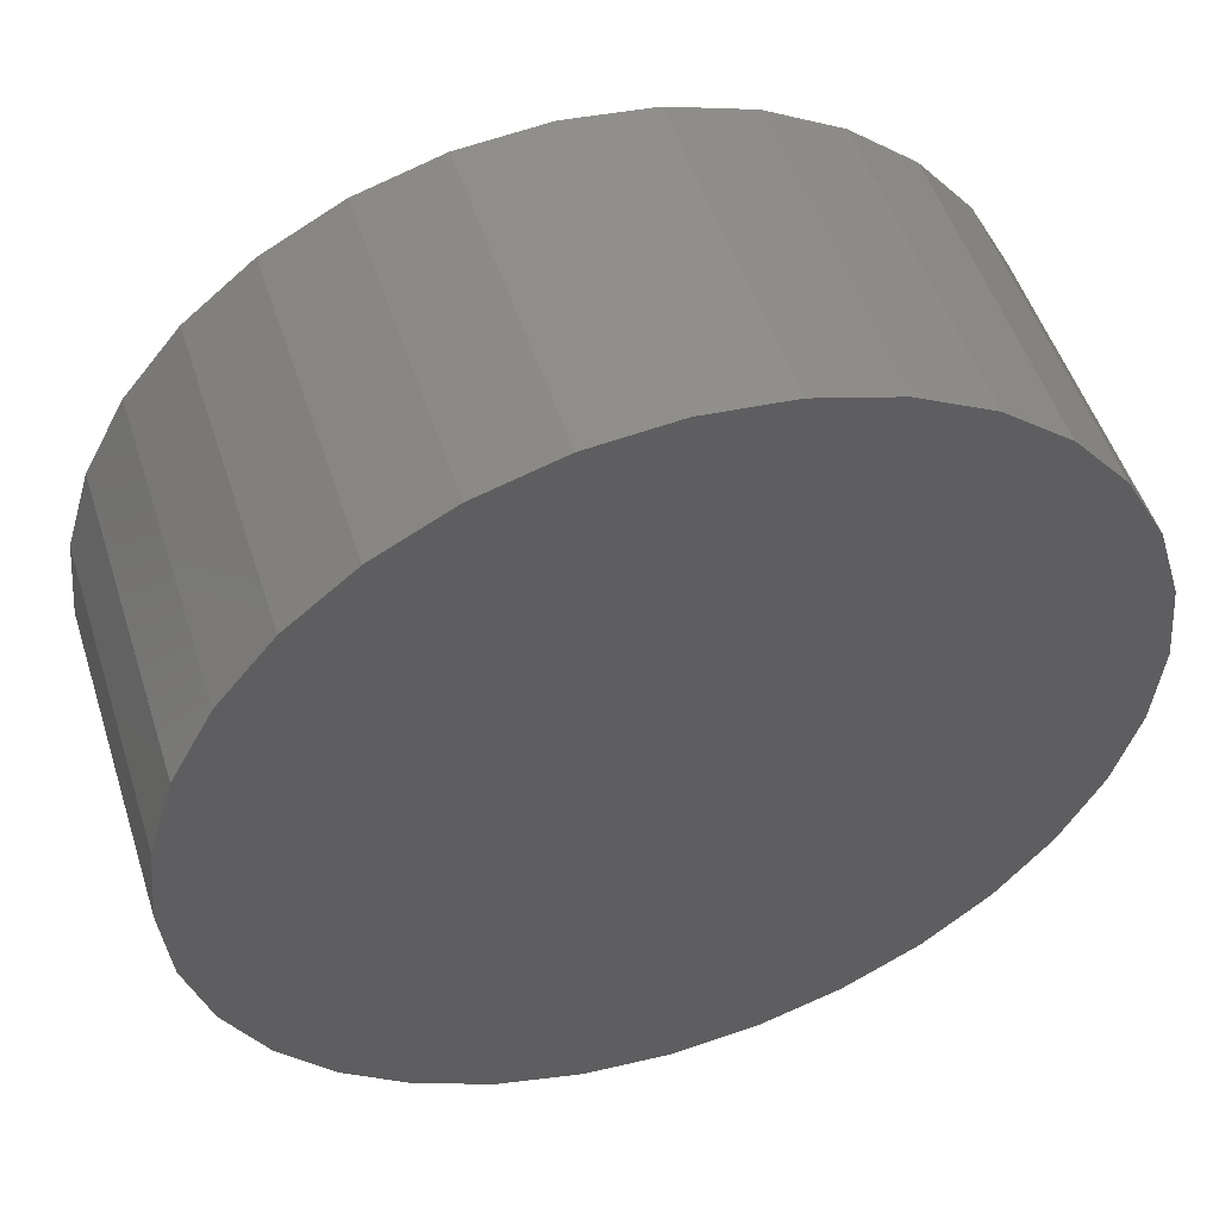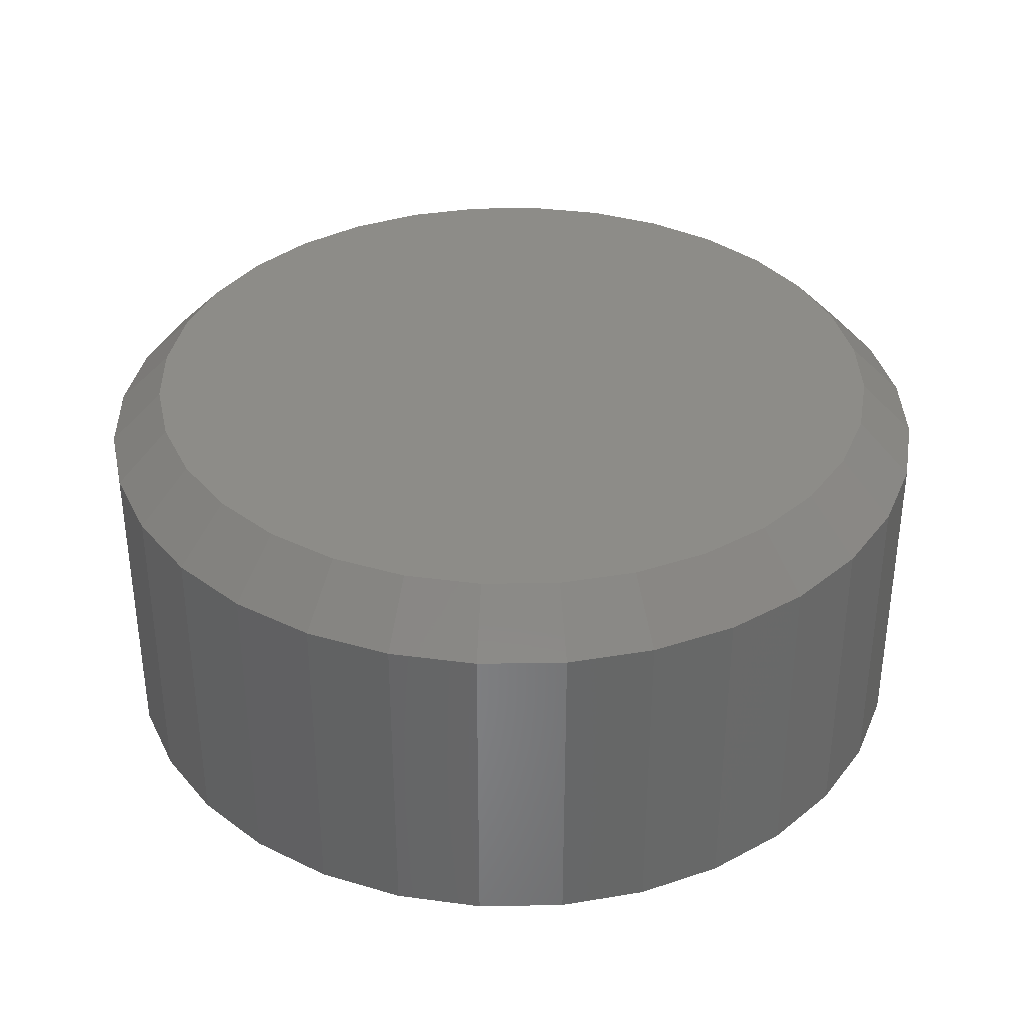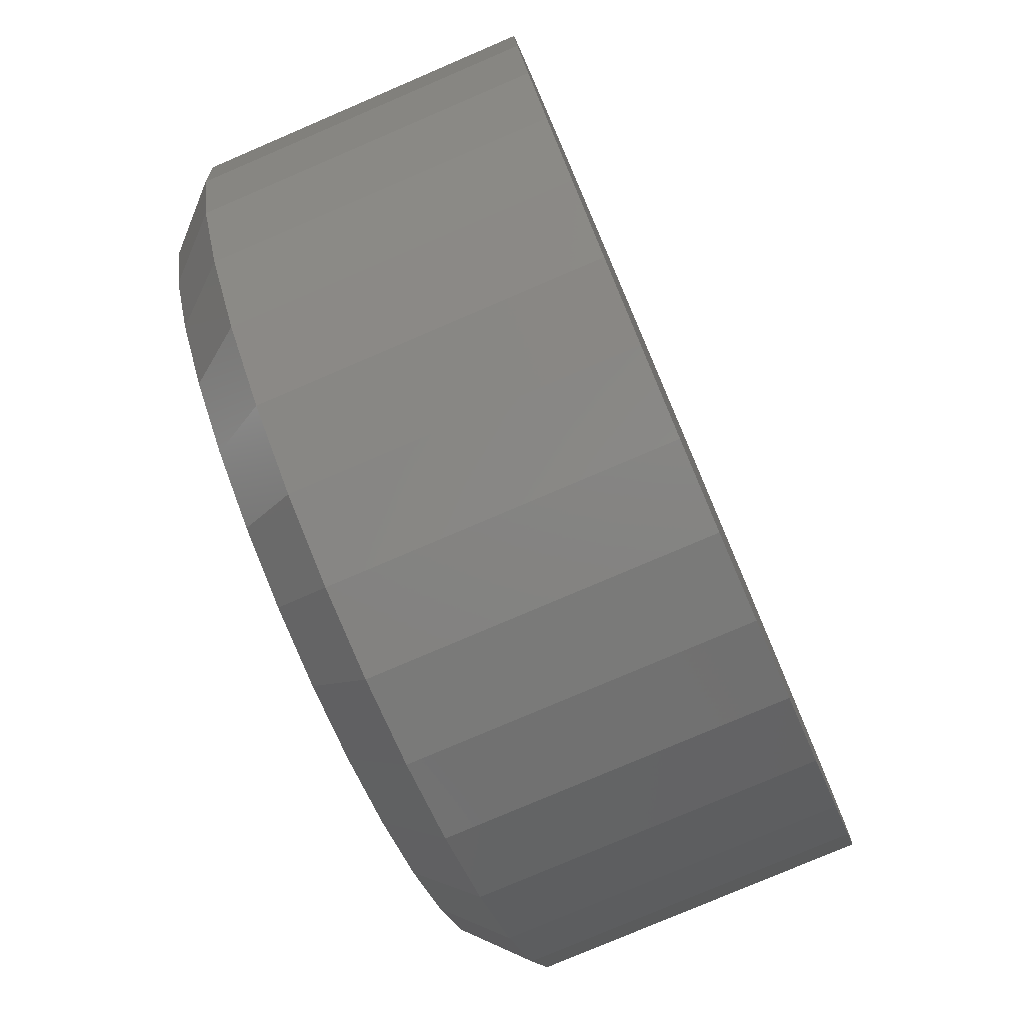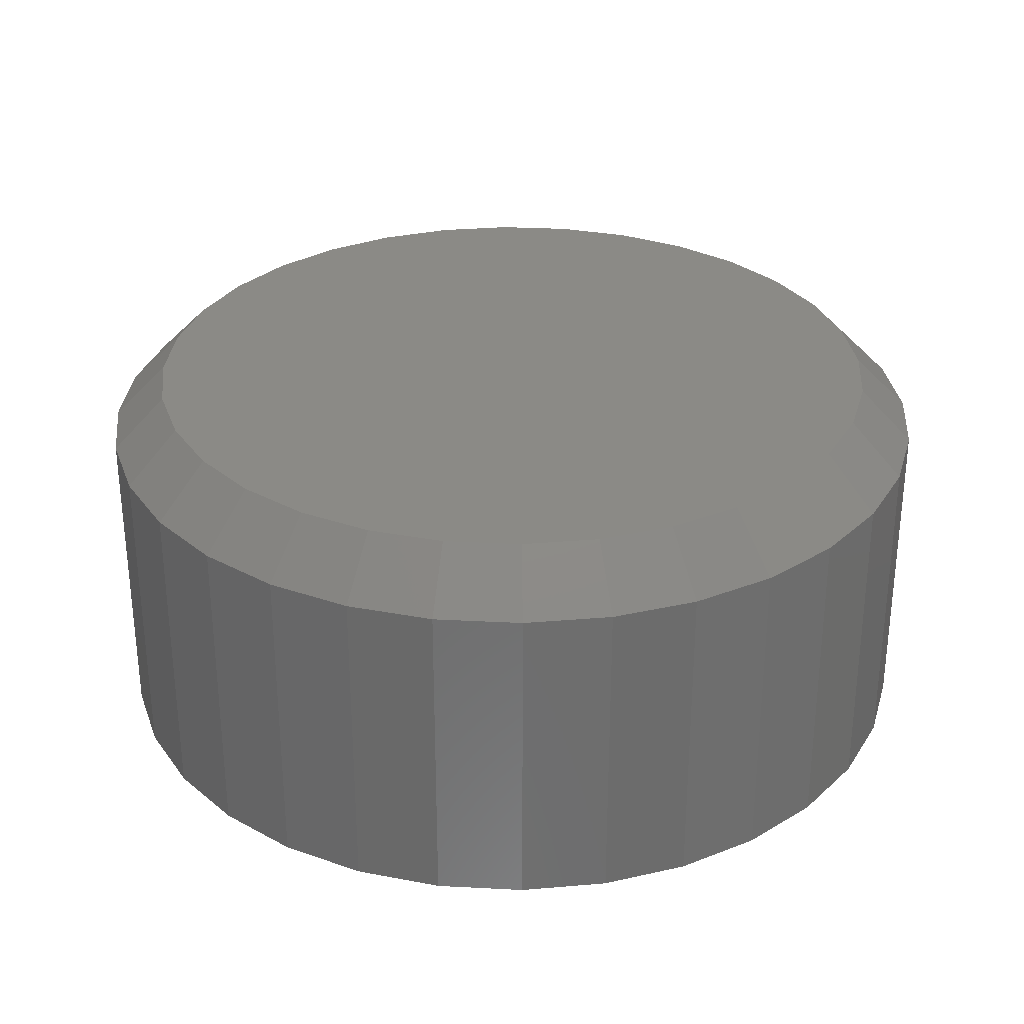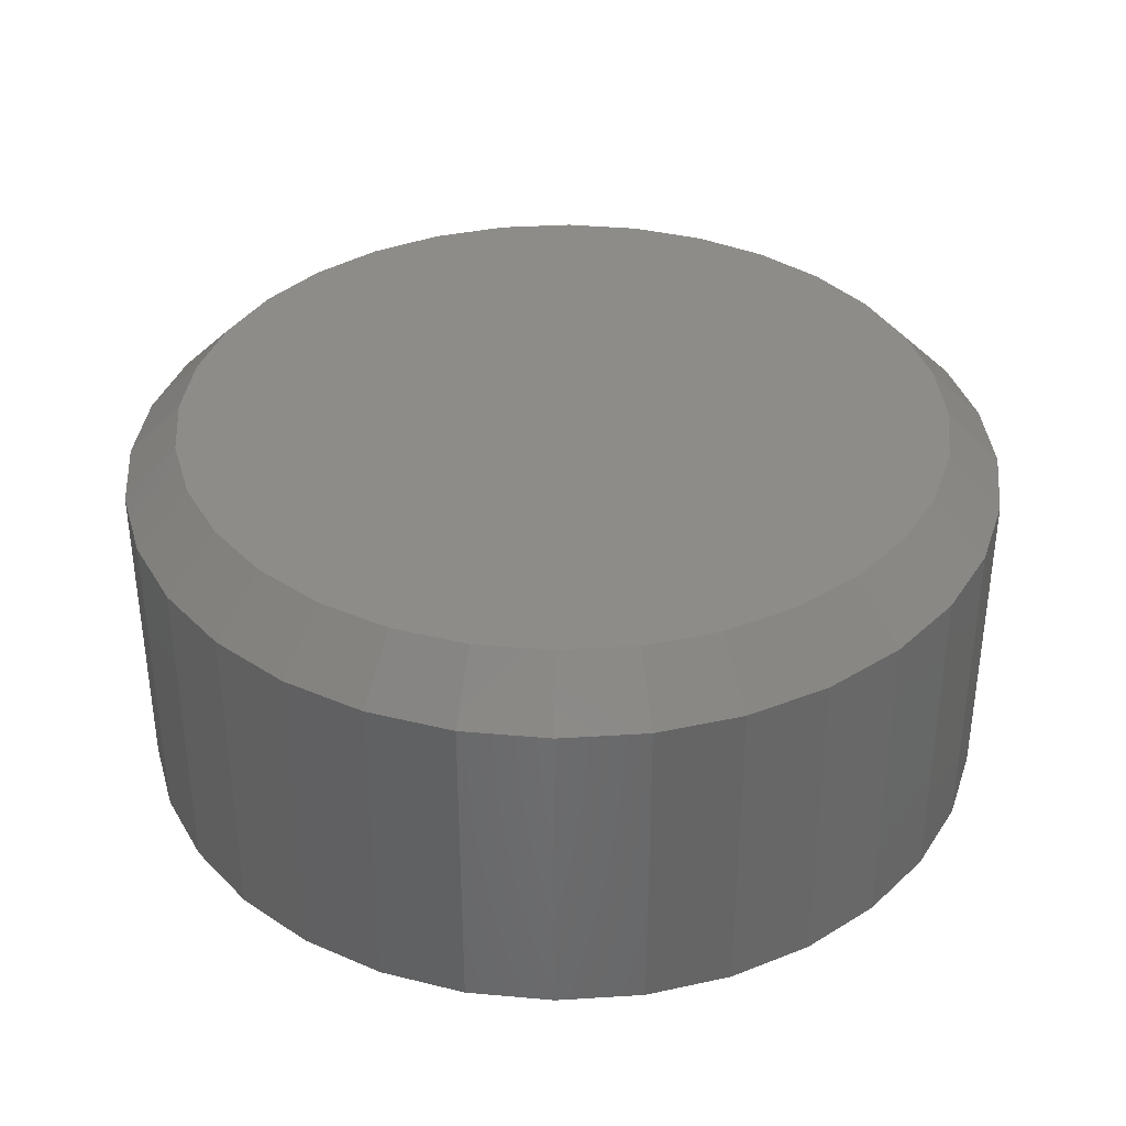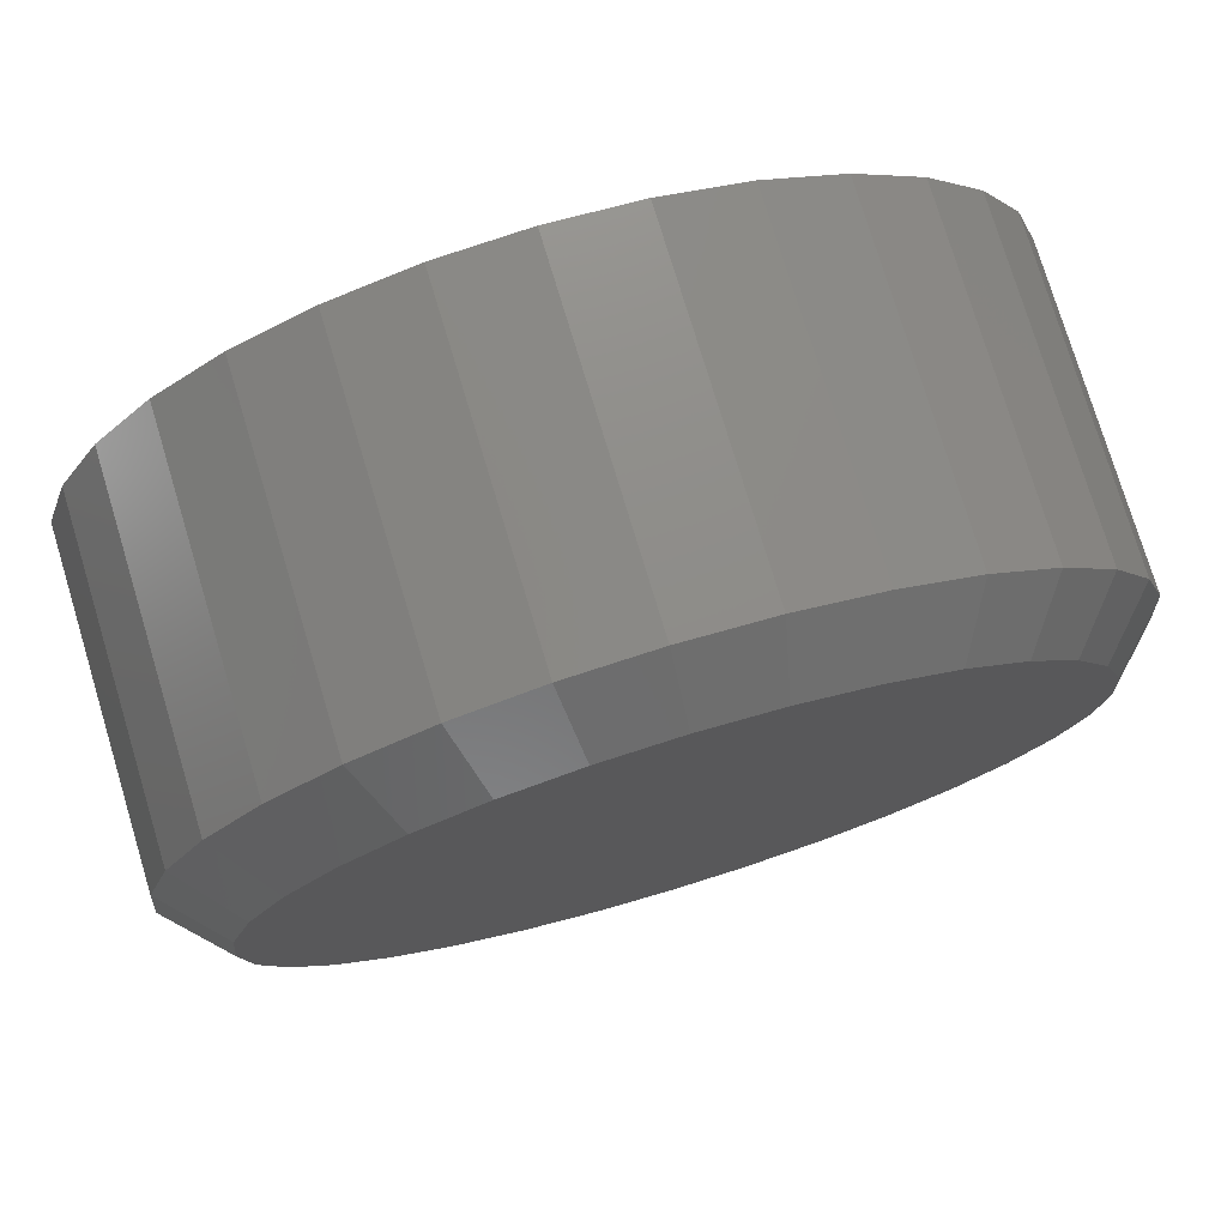
<metadata>
{"format":"stl","ext":"stl","renderer":"f3d","projection":"perspective","resolution":1024,"background":"white","views":[{"elev":51.0,"azim":162.4,"up":"+Y"},{"elev":35.6,"azim":-85.6,"up":"+Z"},{"elev":-78.1,"azim":113.2,"up":"+Y"},{"elev":30.4,"azim":-80.1,"up":"+Z"},{"elev":36.5,"azim":158.5,"up":"+Z"},{"elev":76.3,"azim":-16.8,"up":"+Y"}]}
</metadata>
<code>
# stl→obj: 96 verts, 188 faces
v 0.4849 0.6938 0.05469
v 0.5065 0.6938 0.05469
v 0.4957 0.6948 0.05469
v 0.4745 0.6906 0.05469
v 0.5169 0.6906 0.05469
v 0.465 0.6855 0.05469
v 0.5265 0.6855 0.05469
v 0.4566 0.6786 0.05469
v 0.5349 0.6786 0.05469
v 0.4497 0.6702 0.05469
v 0.5417 0.6702 0.05469
v 0.4446 0.6607 0.05469
v 0.5469 0.6607 0.05469
v 0.5469 0.6183 0.05469
v 0.4497 0.6087 0.05469
v 0.5417 0.6087 0.05469
v 0.4566 0.6003 0.05469
v 0.5349 0.6003 0.05469
v 0.465 0.5935 0.05469
v 0.5265 0.5935 0.05469
v 0.4745 0.5883 0.05469
v 0.5169 0.5883 0.05469
v 0.4849 0.5852 0.05469
v 0.5065 0.5852 0.05469
v 0.4957 0.5841 0.05469
v 0.55 0.6503 0.05469
v 0.4414 0.6503 0.05469
v 0.5511 0.6395 0.05469
v 0.4404 0.6395 0.05469
v 0.55 0.6287 0.05469
v 0.4414 0.6287 0.05469
v 0.4446 0.6183 0.05469
v 0.5589 0.6395 0
v 0.5589 0.6395 0.04688
v 0.5577 0.6272 0
v 0.5577 0.6272 0.04688
v 0.5541 0.6153 0
v 0.5541 0.6153 0.04688
v 0.5482 0.6044 0
v 0.5482 0.6044 0.04688
v 0.5404 0.5948 0
v 0.5404 0.5948 0.04688
v 0.5308 0.587 0
v 0.5308 0.587 0.04688
v 0.5199 0.5811 0
v 0.5199 0.5811 0.04688
v 0.508 0.5775 0
v 0.508 0.5775 0.04688
v 0.4957 0.5763 0
v 0.4957 0.5763 0.04688
v 0.4834 0.5775 0
v 0.4834 0.5775 0.04688
v 0.4716 0.5811 0
v 0.4716 0.5811 0.04688
v 0.4606 0.587 0
v 0.4606 0.587 0.04688
v 0.4511 0.5948 0
v 0.4511 0.5948 0.04688
v 0.4432 0.6044 0
v 0.4432 0.6044 0.04688
v 0.4374 0.6153 0
v 0.4374 0.6153 0.04688
v 0.4338 0.6272 0
v 0.4338 0.6272 0.04688
v 0.4326 0.6395 0
v 0.4326 0.6395 0.04688
v 0.4338 0.6518 0
v 0.4338 0.6518 0.04688
v 0.4374 0.6636 0
v 0.4374 0.6636 0.04688
v 0.4432 0.6746 0
v 0.4432 0.6746 0.04688
v 0.4511 0.6841 0
v 0.4511 0.6841 0.04688
v 0.4606 0.692 0
v 0.4606 0.692 0.04688
v 0.4716 0.6978 0
v 0.4716 0.6978 0.04688
v 0.4834 0.7014 0
v 0.4834 0.7014 0.04688
v 0.4957 0.7026 0
v 0.4957 0.7026 0.04688
v 0.508 0.7014 0
v 0.508 0.7014 0.04688
v 0.5199 0.6978 0
v 0.5199 0.6978 0.04688
v 0.5308 0.692 0
v 0.5308 0.692 0.04688
v 0.5404 0.6841 0
v 0.5404 0.6841 0.04688
v 0.5482 0.6746 0
v 0.5482 0.6746 0.04688
v 0.5541 0.6636 0
v 0.5541 0.6636 0.04688
v 0.5577 0.6518 0
v 0.5577 0.6518 0.04688
f 1 2 3
f 2 1 4
f 2 4 5
f 5 4 6
f 5 6 7
f 7 6 8
f 7 8 9
f 9 8 10
f 9 10 11
f 11 10 12
f 11 12 13
f 14 15 16
f 16 15 17
f 16 17 18
f 18 17 19
f 18 19 20
f 20 19 21
f 20 21 22
f 22 21 23
f 22 23 24
f 24 23 25
f 13 12 26
f 26 12 27
f 26 27 28
f 28 27 29
f 28 29 30
f 30 29 31
f 30 31 14
f 14 31 32
f 14 32 15
f 33 34 35
f 35 34 36
f 35 36 37
f 37 36 38
f 37 38 39
f 39 38 40
f 39 40 41
f 41 40 42
f 41 42 43
f 43 42 44
f 43 44 45
f 45 44 46
f 45 46 47
f 47 46 48
f 47 48 49
f 49 48 50
f 49 50 51
f 51 50 52
f 51 52 53
f 53 52 54
f 53 54 55
f 55 54 56
f 55 56 57
f 57 56 58
f 57 58 59
f 59 58 60
f 59 60 61
f 61 60 62
f 61 62 63
f 63 62 64
f 63 64 65
f 65 64 66
f 65 66 67
f 67 66 68
f 67 68 69
f 69 68 70
f 69 70 71
f 71 70 72
f 71 72 73
f 73 72 74
f 73 74 75
f 75 74 76
f 75 76 77
f 77 76 78
f 77 78 79
f 79 78 80
f 79 80 81
f 81 80 82
f 81 82 83
f 83 82 84
f 83 84 85
f 85 84 86
f 85 86 87
f 87 86 88
f 87 88 89
f 89 88 90
f 89 90 91
f 91 90 92
f 91 92 93
f 93 92 94
f 93 94 95
f 95 94 96
f 95 96 33
f 33 96 34
f 28 30 34
f 30 36 34
f 66 64 29
f 64 31 29
f 64 62 32
f 31 64 32
f 60 58 15
f 15 62 60
f 32 62 15
f 56 54 21
f 19 56 21
f 19 17 56
f 52 50 23
f 23 54 52
f 21 54 23
f 48 46 22
f 24 48 22
f 24 25 48
f 44 42 20
f 20 46 44
f 22 46 20
f 40 38 14
f 16 40 14
f 16 18 40
f 30 38 36
f 14 38 30
f 17 15 58
f 58 56 17
f 25 23 50
f 50 48 25
f 18 20 42
f 42 40 18
f 29 27 66
f 27 68 66
f 34 96 28
f 96 26 28
f 96 94 13
f 26 96 13
f 92 90 11
f 11 94 92
f 13 94 11
f 88 86 5
f 7 88 5
f 7 9 88
f 84 82 2
f 2 86 84
f 5 86 2
f 80 78 4
f 1 80 4
f 1 3 80
f 76 74 6
f 6 78 76
f 4 78 6
f 72 70 12
f 10 72 12
f 10 8 72
f 27 70 68
f 12 70 27
f 9 11 90
f 90 88 9
f 3 2 82
f 82 80 3
f 8 6 74
f 74 72 8
f 81 83 79
f 77 79 83
f 85 77 83
f 75 77 85
f 87 75 85
f 73 75 87
f 89 73 87
f 71 73 89
f 91 71 89
f 41 57 39
f 55 57 41
f 43 55 41
f 53 55 43
f 45 53 43
f 51 53 45
f 47 51 45
f 49 51 47
f 57 59 39
f 39 59 61
f 39 61 37
f 37 61 63
f 37 63 35
f 35 63 65
f 35 65 33
f 33 65 67
f 33 67 95
f 95 67 69
f 95 69 93
f 93 69 71
f 93 71 91

</code>
